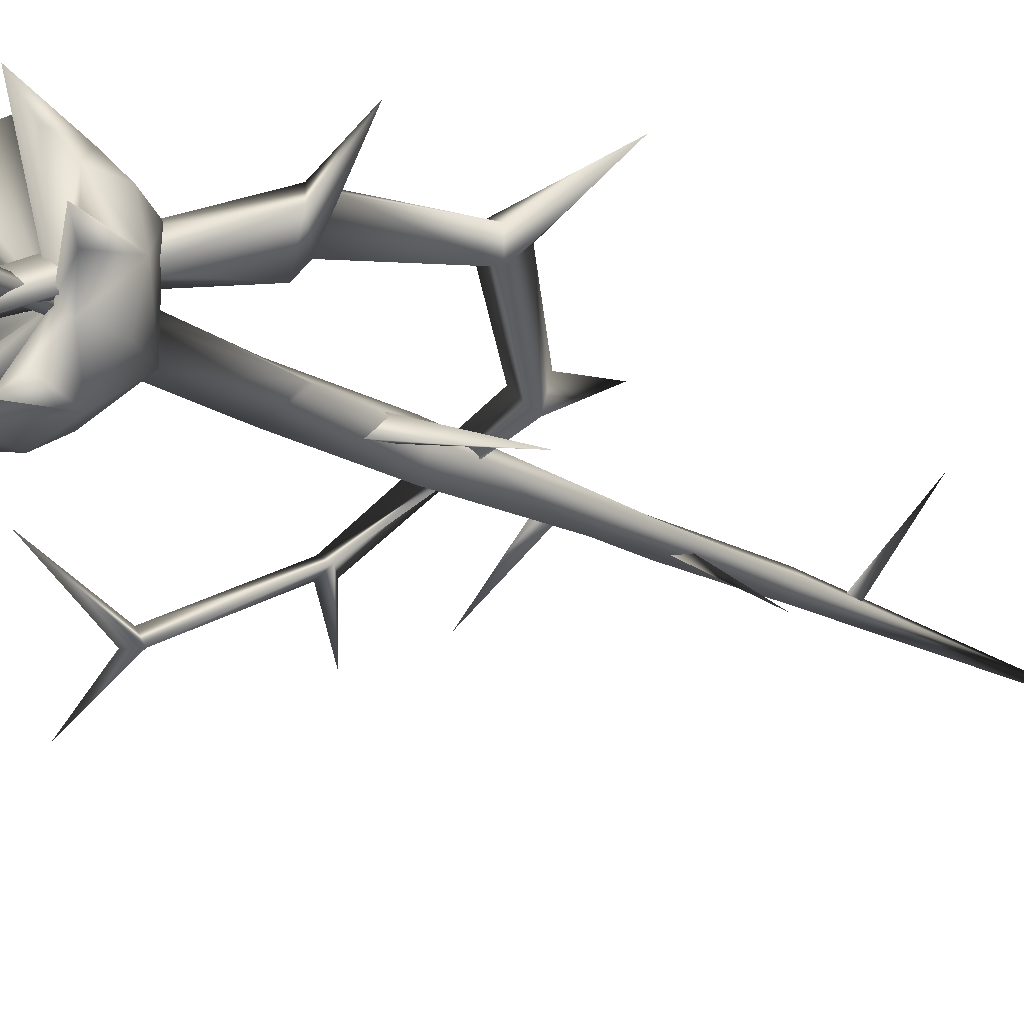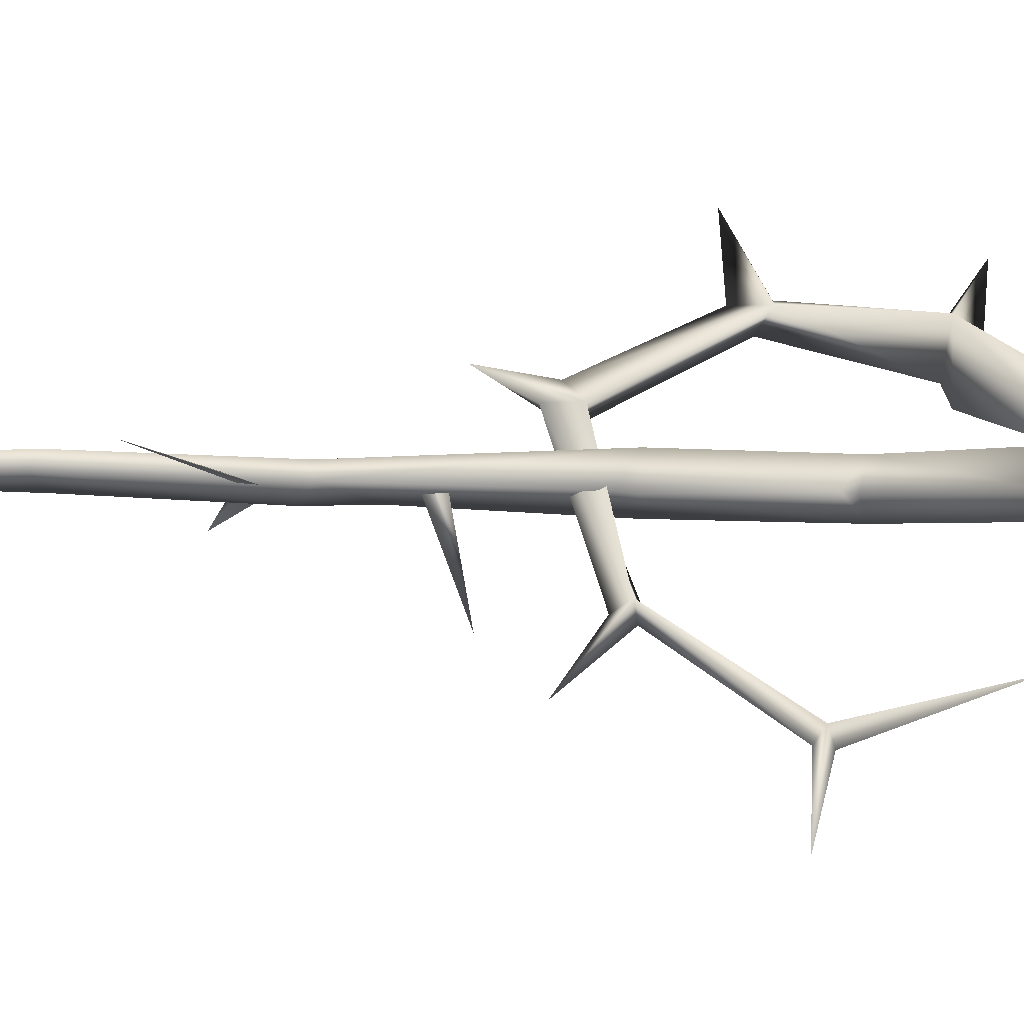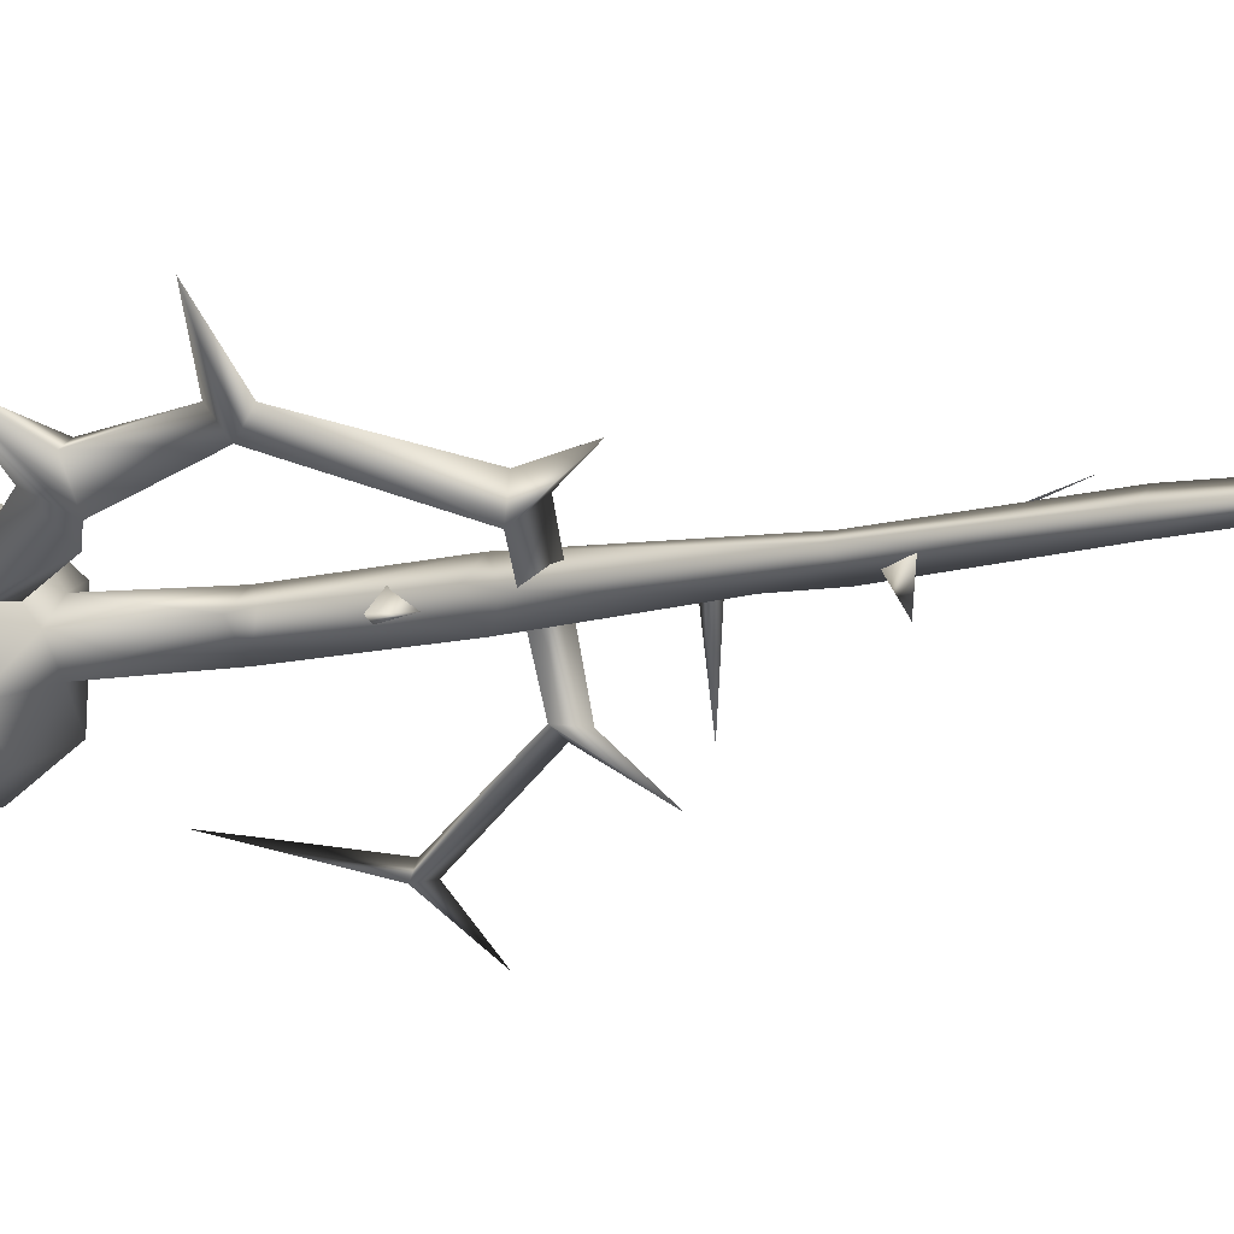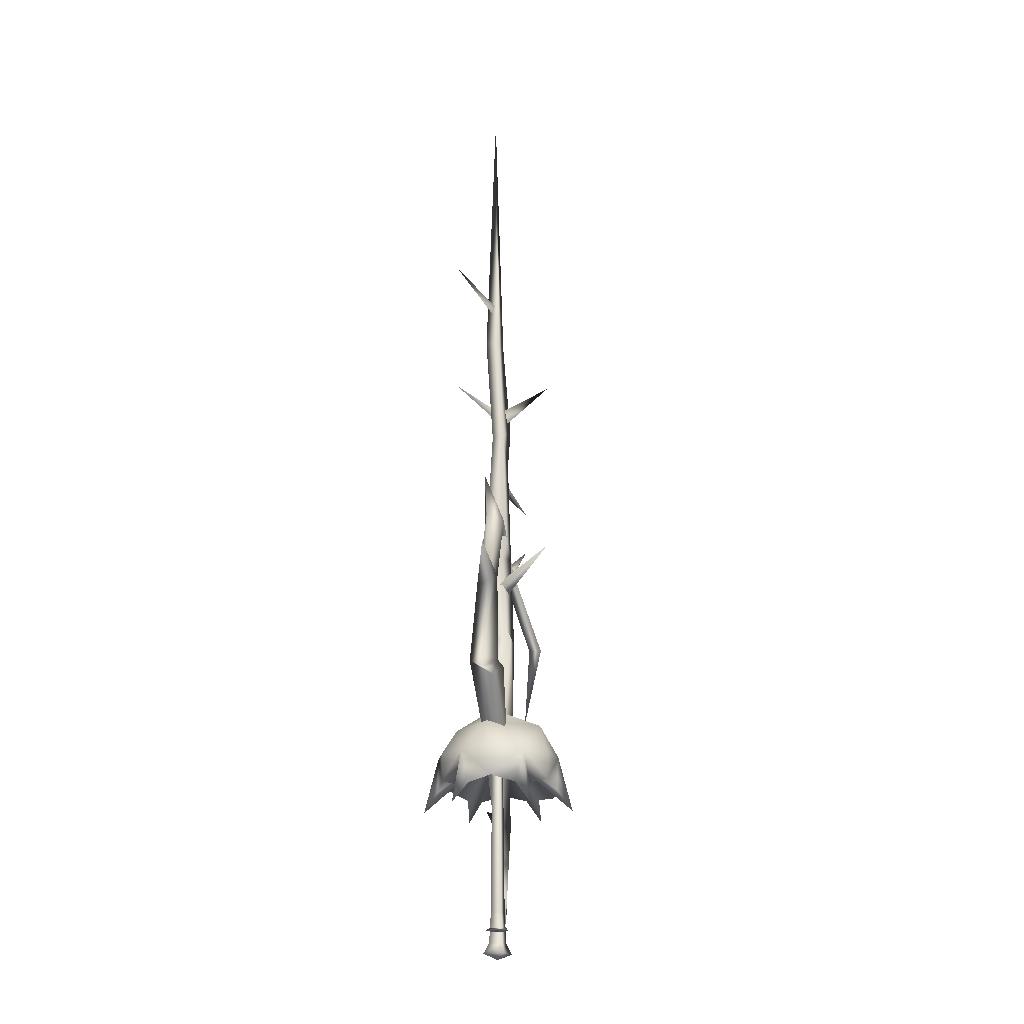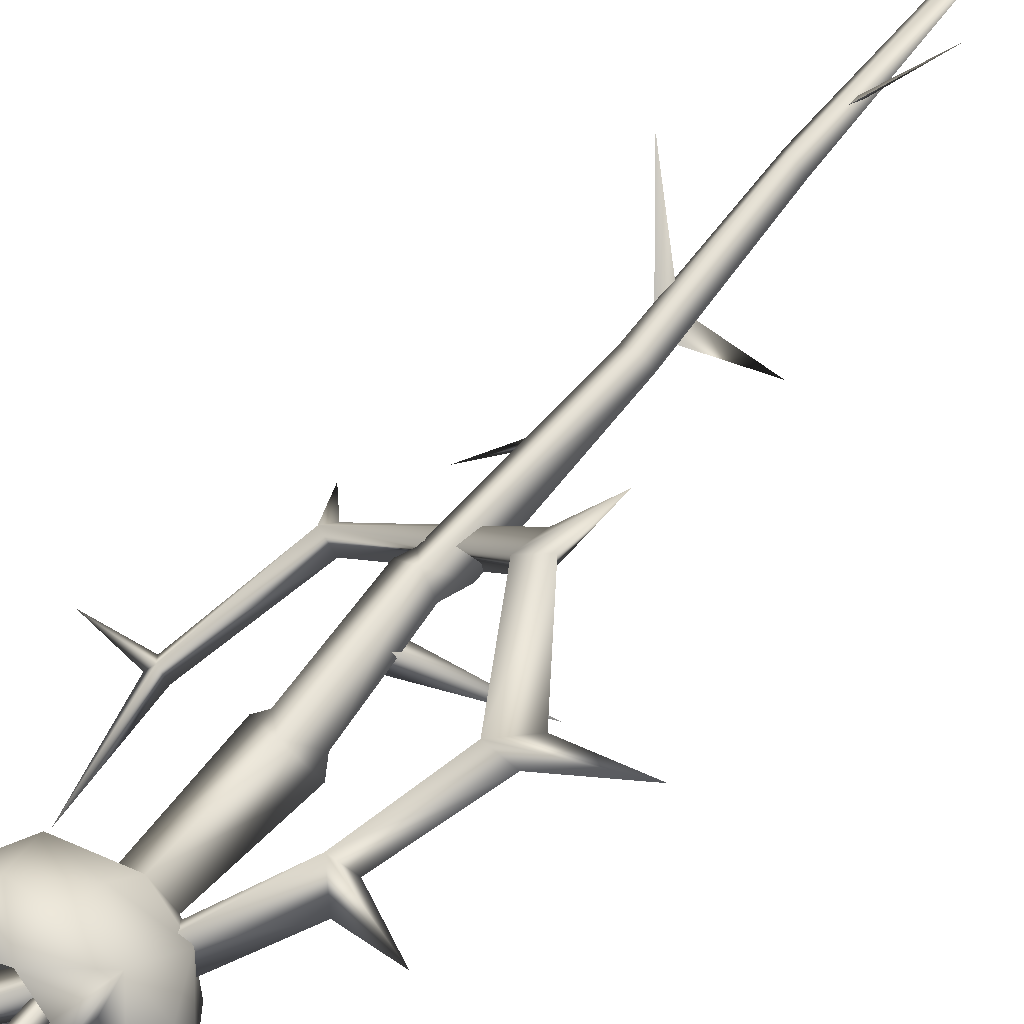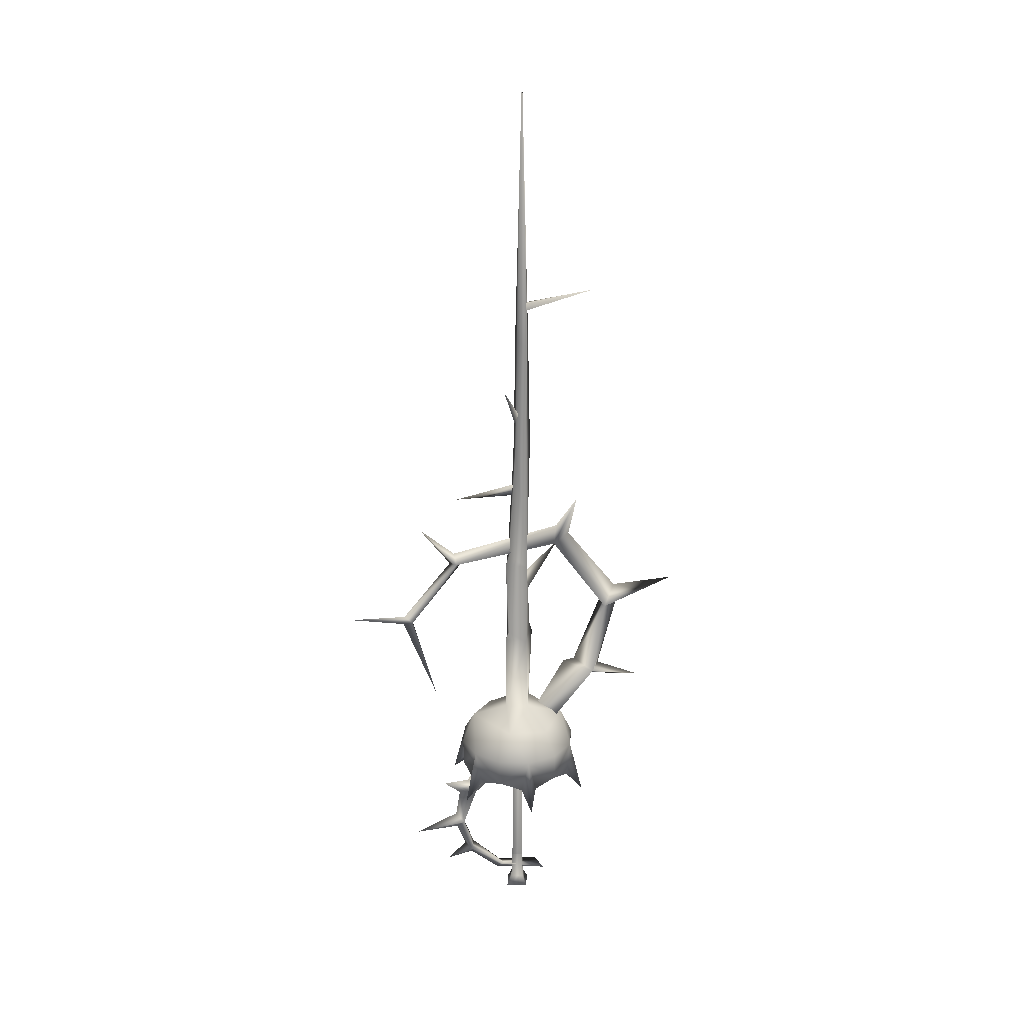
<metadata>
{"format":"obj","ext":"obj","renderer":"f3d","projection":"perspective","resolution":1024,"background":"white","views":[{"elev":-19.7,"azim":-138.9,"up":"+Y"},{"elev":16.0,"azim":90.3,"up":"+Y"},{"elev":-11.6,"azim":-63.6,"up":"+Y"},{"elev":-19.1,"azim":-113.8,"up":"+Z"},{"elev":63.9,"azim":-141.3,"up":"+Y"},{"elev":23.5,"azim":138.3,"up":"+Z"}]}
</metadata>
<code>
g mesh00
v 8.273 5.622 99.06
v -0.2235 -0.469 89.92
v -0.4747 -0.7511 87.94
v -2.731 0.3997 85.24
v -0.6521 1.58 85.28
v 0.1037 2.742 61.03
v -0.3238 -1.795 79.89
v 2.183 -0.001808 63.05
v 0.8468 0.3997 85.24
v -0.02535 -2.743 -12.39
v -2.77 0 -12.39
v -0.02535 0 -13.41
v -4.334 -0.5871 44.7
v -2.965 -0.001808 30.41
v -0.02535 -2.94 30.41
v -0.7719 -0.6335 76.85
v 0.2777 0.3743 75.39
v 7.537 -9.292 73.3
v 0.3641 -0.3671 77.38
v 8.273 5.622 99.06
v -0.4747 -0.7511 87.94
v -0.6821 0.1688 90.64
v 25.63 -19.75 49.64
v 15.56 -13.4 48.01
v 16.43 -14.79 49.13
v -5.757 4.577 68.61
v -5.056 4.866 65.06
v -9.066 6.753 73.89
v -7.897 5.806 66.87
v -7.392 2.166 66.19
v -16.99 9.358 54.26
v -13.87 10.17 50.71
v -27.14 14.83 54.57
v -17.37 9.669 50.69
v -16.07 7.148 52.16
v -13.57 8.773 38.01
v -10.84 10.24 37.44
v -21.31 12.12 33.88
v -13.36 6.857 34.88
v -10.83 4.804 38.28
v 8.612 -4.381 -3.476
v 9.489 -3.025 -1.948
v 12.56 -7.181 -4.773
v 5.538 9.594 22.57
v 6.635 8.693 16.42
v 6.765 11.76 12.78
v -1.686 0.9663 105.2
v -6.918 5.332 27.8
v -9.593 5.539 22.57
v -11.08 0 22.57
v -0.4747 -0.7511 87.94
v -8.784 -6.328 93.72
v -0.6821 0.1688 90.64
v -0.4747 -0.7511 87.94
v 8.602 -2.919 11.36
v 8.048 -6.122 11.98
v -6.186 0.9325 25.23
v -0.07604 0.8958 154.6
v -0.07604 -0.8771 104.6
v 1.232 1.201 106.2
v -0.9194 -2.07 86.53
v 11.67 -5.336 3.443
v 11.2 -3.594 5.009
v 19.99 -7.419 4.665
v 11.83 -5.361 6.519
v 9.71 -6.417 5
v 0 -11.08 22.57
v 5.538 -9.594 22.57
v -0.02535 -8.322 26.89
v 6.865 -5.332 27.8
v -4.021 4.47 25.27
v 8.602 -2.919 11.36
v 9.769 -5.037 -1.25
v 7.504 -5.119 -1.736
v 3.423 -2.266 -8.566
v 8.612 -4.381 -3.476
v 2.581 -2.617 -7.198
v 7.504 -5.119 -1.736
v 9.769 -5.037 -1.25
v 9.489 -3.025 -1.948
v 11.67 -5.336 3.443
v -6.688 8.693 16.42
v -6.818 11.76 12.78
v -0.02535 -0.001206 24.36
v 11.83 -5.361 6.519
v 11.2 -3.594 5.009
v 11.26 -4.809 11.58
v 11.26 -4.809 11.58
v 8.602 -2.919 11.36
v 15.45 -4.34 15.51
v -4.225 10.11 16.42
v -5.538 9.594 22.57
v -0.0265 10.98 17.62
v -6.688 -8.697 16.42
v -9.543 -5.491 17.62
v -0.0265 -10.99 15.94
v 4.172 -10.12 16.42
v -13.61 -0.001206 12.78
v -10.89 -1.424 16.42
v -9.543 -5.491 17.62
v 9.897 -4.035 14.25
v 8.048 -6.122 11.98
v 9.487 5.491 17.62
v 10.83 1.418 16.42
v 6.865 5.332 27.8
v -0.02535 8.319 26.89
v 0 11.08 22.57
v -0.0265 -10.99 15.94
v -5.538 -9.594 22.57
v -4.225 -10.12 16.42
v -6.818 -11.77 12.78
v 8.376 -6.822 61.14
v 10.66 -7.669 61.46
v 14.26 -12.16 67.92
v -2.778 1.312 27.67
v -6.186 0.9325 25.23
v 9.897 -4.035 14.25
v 8.048 -6.122 11.98
v -9.593 -5.539 22.57
v -6.918 -5.332 27.8
v -9.543 -5.491 17.62
v -10.89 -1.424 16.42
v -13.61 -0.001206 12.78
v -6.918 5.332 27.8
v -11.08 0 22.57
v -6.918 -5.332 27.8
v -0.02535 2.936 30.41
v -6.918 5.332 27.8
v -2.965 -0.001808 30.41
v -6.918 -5.332 27.8
v -0.02535 -2.94 30.41
v 6.765 -11.77 12.78
v 6.635 -8.697 16.42
v 6.865 5.332 27.8
v 6.865 -5.332 27.8
v 11.08 0 22.57
v 10.83 -1.421 16.42
v 13.56 -0.001206 12.78
v 11.08 0 22.57
v 10.83 1.418 16.42
v 9.593 -5.539 22.57
v 9.488 -5.494 17.62
v 11.08 0 22.57
v 0.2408 -2.681 61.28
v -2.785 -0.5208 63.62
v -1.984 0.3701 60.41
v -0.3687 2.109 44.35
v 2.161 -0.001808 46.52
v 3.087 -0.001808 45.2
v -0.1555 -3.161 44.28
v 9.897 -4.035 14.25
v 8.602 -2.919 11.36
v -2.778 1.312 27.67
v -4.021 4.47 25.27
v 14.29 -15.34 47.98
v 16.48 -15.11 47.45
v 10.66 -7.669 61.46
v 10.8 -5.531 61.8
v 14.26 -12.16 67.92
v 10.19 -6.972 63.55
v 8.376 -6.822 61.14
v 2.581 -2.617 -7.198
v 2.982 -0.7776 -7.127
v 9.489 -3.025 -1.948
v 8.612 -4.381 -3.476
v 9.593 5.539 22.57
v 0.1913 0.812 111.4
v -0.5726 0.698 113.1
v -7.184 11.98 116.7
v -0.356 1.421 113.1
v 0.1913 0.812 111.4
v -3.704 3.967 -8.745
v 2.982 -0.7776 -7.127
v 3.423 -2.266 -8.566
v 13.56 -0.001206 12.78
v 10.83 -1.421 16.42
v 9.488 -5.494 17.62
v -0.5784 1.288 54.54
v -0.2811 -1.348 53.33
v -13.81 -3.728 60.05
v 0.9206 -0.5009 56.64
v -0.02535 -1.348 -5.321
v 1.322 0 -5.321
v -0.3249 0.686 134
v -0.02535 1.348 -5.321
v -1.375 0 -5.321
v -0.02535 -1.654 -10.51
v 1.627 0 -10.51
v 2.717 0 -12.39
v -0.02535 1.654 -10.51
v -0.02535 2.743 -12.39
v -1.68 0 -10.51
v 2.581 -2.617 -7.198
v 2.982 -0.7776 -7.127
v -4.716 0.1115 -8.745
v -3.704 3.967 -8.745
v 3.423 -2.266 -8.566
v -4.716 0.1115 -8.745
v 3.423 -2.266 -8.566
v 2.581 -2.617 -7.198
v -10.89 1.42 16.42
v -9.542 5.488 17.62
v -0.0265 10.98 17.62
v 4.172 10.11 16.42
v -10.89 1.42 16.42
v -0.02535 -8.322 26.89
v 6.865 -5.332 27.8
v 2.913 -0.001808 30.41
v 6.865 5.332 27.8
v -0.02535 8.319 26.89
v 11.67 -5.336 3.443
v 7.504 -5.119 -1.736
v 9.71 -6.417 5
v 9.769 -5.037 -1.25
v 11.67 -5.336 3.443
v 11.26 -4.809 11.58
v 11.83 -5.361 6.519
v 11.26 -4.809 11.58
v -0.02535 1.348 -5.321
v 1.322 0 -5.321
v 1.627 0 -10.51
v -0.02535 -1.348 -5.321
v -0.02535 -1.654 -10.51
v -1.375 0 -5.321
v -1.68 0 -10.51
v -0.02535 1.654 -10.51
v 2.937 0.000603 61.23
v 0.235 2.615 105.3
v -0.02535 -1.654 -10.51
v 6.865 -5.332 27.8
v -6.918 -5.332 27.8
v -0.02535 2.936 30.41
v 2.913 -0.001808 30.41
v -3.211 -0.001808 46.53
f 1 2 3
f 4 5 6
f 7 8 9
f 10 11 12
f 13 14 15
f 16 17 18
f 18 17 19
f 18 19 16
f 20 21 22
f 2 1 22
f 23 24 25
f 26 27 28
f 27 29 28
f 28 29 30
f 28 30 26
f 31 32 33
f 32 34 33
f 33 34 35
f 33 35 31
f 36 37 38
f 37 39 38
f 38 39 40
f 38 40 36
f 41 42 43
f 44 45 46
f 5 4 47
f 48 49 50
f 51 2 52
f 52 2 53
f 52 53 54
f 55 56 57
f 58 59 60
f 60 59 61
f 62 63 64
f 63 65 64
f 64 65 66
f 64 66 62
f 67 68 69
f 69 68 70
f 57 71 72
f 42 73 43
f 43 73 74
f 43 74 41
f 75 76 77
f 77 76 78
f 79 80 81
f 82 83 84
f 85 86 87
f 88 89 90
f 91 92 93
f 84 94 95
f 96 84 97
f 98 84 99
f 99 84 100
f 89 101 90
f 90 101 102
f 90 102 88
f 103 104 84
f 105 44 106
f 106 44 107
f 108 109 110
f 110 109 111
f 112 113 114
f 115 116 117
f 117 116 118
f 119 109 120
f 121 50 122
f 122 50 123
f 124 125 126
f 127 128 129
f 129 128 130
f 129 130 131
f 132 133 68
f 134 135 136
f 137 138 139
f 139 138 140
f 141 142 143
f 143 142 137
f 8 7 144
f 144 7 145
f 144 145 146
f 147 148 149
f 149 148 150
f 151 152 153
f 153 152 154
f 25 155 23
f 23 155 156
f 23 156 24
f 157 158 159
f 159 158 160
f 159 160 161
f 162 78 163
f 163 78 164
f 163 164 75
f 75 164 165
f 140 103 143
f 143 103 166
f 167 168 169
f 169 168 170
f 169 170 171
f 172 173 174
f 104 175 84
f 84 175 176
f 84 176 177
f 178 179 180
f 180 179 181
f 180 181 178
f 182 183 184
f 183 185 184
f 184 185 186
f 184 186 182
f 11 10 187
f 188 189 190
f 190 189 191
f 190 191 192
f 193 194 195
f 195 194 196
f 195 196 197
f 198 199 200
f 98 201 84
f 84 201 202
f 84 202 82
f 82 202 92
f 82 92 83
f 83 92 91
f 83 91 84
f 84 91 203
f 84 203 204
f 48 92 49
f 49 92 202
f 49 202 50
f 50 202 205
f 50 205 123
f 130 206 131
f 131 206 207
f 131 207 208
f 208 207 209
f 208 209 127
f 127 209 210
f 127 210 128
f 211 80 86
f 86 80 212
f 86 212 213
f 213 212 214
f 213 214 215
f 216 86 152
f 152 86 213
f 152 213 118
f 118 213 217
f 118 217 218
f 219 220 221
f 221 220 222
f 221 222 223
f 223 222 224
f 223 224 225
f 225 224 219
f 225 219 226
f 226 219 221
f 144 227 8
f 8 227 6
f 8 6 9
f 9 6 5
f 9 5 228
f 228 5 47
f 120 50 119
f 119 50 121
f 119 121 109
f 109 121 94
f 109 94 111
f 111 94 84
f 111 84 110
f 110 84 96
f 187 192 11
f 11 192 191
f 11 191 12
f 12 191 189
f 12 189 10
f 10 189 188
f 10 188 229
f 143 230 141
f 141 230 68
f 141 68 142
f 142 68 133
f 142 133 84
f 84 133 132
f 84 132 97
f 97 132 68
f 97 68 108
f 108 68 67
f 108 67 109
f 109 67 69
f 109 69 231
f 48 106 92
f 92 106 107
f 92 107 93
f 93 107 44
f 93 44 204
f 204 44 46
f 204 46 84
f 84 46 45
f 84 45 103
f 103 45 44
f 103 44 166
f 166 44 105
f 166 105 143
f 14 13 232
f 232 13 147
f 232 147 233
f 233 147 149
f 233 149 15
f 15 149 150
f 15 150 13
f 13 150 234
f 13 234 147
f 147 234 6
f 147 6 148
f 148 6 227
f 148 227 150
f 150 227 144
f 150 144 234
f 234 144 146
f 234 146 6
f 6 146 145
f 6 145 4
f 4 145 7
f 4 7 61
f 61 7 9
f 61 9 60
f 60 9 228
f 60 228 58
f 58 228 47
f 58 47 59
f 59 47 4
f 59 4 61
v -13.87 10.17 50.71
v -10.84 10.24 37.44
v -17.37 9.669 50.69
v -7.392 2.166 66.19
v -16.99 9.358 54.26
v -16.07 7.148 52.16
v 10.8 -5.531 61.8
v 16.43 -14.79 49.13
v 15.56 -13.4 48.01
v -5.056 4.866 65.06
v -5.757 4.577 68.61
v 16.48 -15.11 47.45
v 12.06 -10.86 32.43
v -10.83 4.804 38.28
v -13.57 8.773 38.01
v -17.37 9.669 50.69
v 8.376 -6.822 61.14
v 14.29 -15.34 47.98
v 10.66 -7.669 61.46
v 16.43 -14.79 49.13
v 10.8 -5.531 61.8
v -7.392 2.166 66.19
v 10.19 -6.972 63.55
v -6.186 0.9325 25.23
v -9.578 3.116 37.42
v -13.36 6.857 34.88
v -7.897 5.806 66.87
v -16.99 9.358 54.26
v -13.57 8.773 38.01
v -10.84 10.24 37.44
v -13.36 6.857 34.88
v -4.021 4.47 25.27
v -2.778 1.312 27.67
v -2.778 1.312 27.67
v 16.48 -15.11 47.45
f 235 236 237
f 238 239 240
f 241 242 243
f 241 244 245
f 243 246 247
f 248 240 249
f 249 240 250
f 251 252 253
f 253 252 254
f 253 254 255
f 256 251 245
f 245 251 257
f 245 257 255
f 258 259 260
f 260 259 248
f 244 235 261
f 261 235 262
f 261 262 256
f 263 250 264
f 258 265 266
f 266 265 264
f 266 264 267
f 258 268 259
f 259 268 236
f 259 236 248
f 248 236 235
f 248 235 240
f 240 235 244
f 240 244 238
f 238 244 241
f 238 241 251
f 251 241 243
f 251 243 252
f 252 243 247
f 252 247 269
g mesh01

</code>
